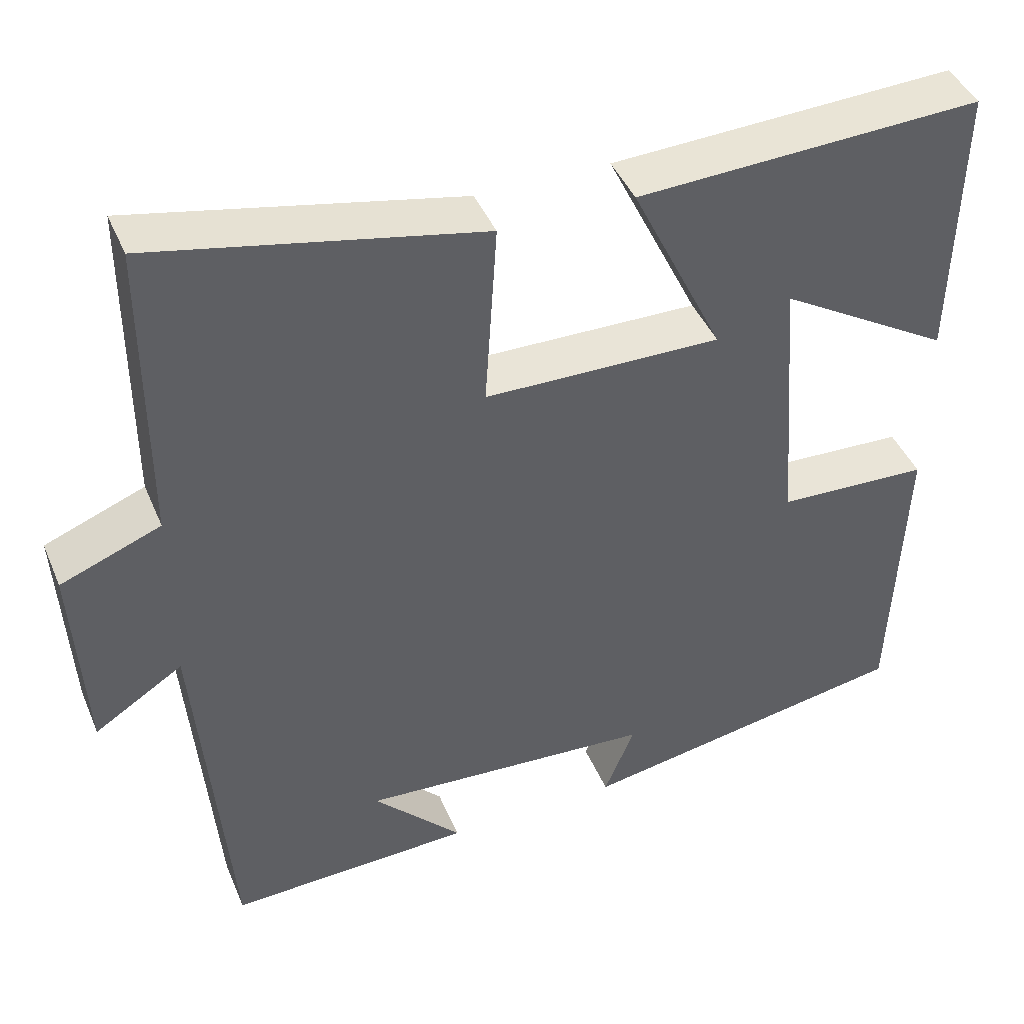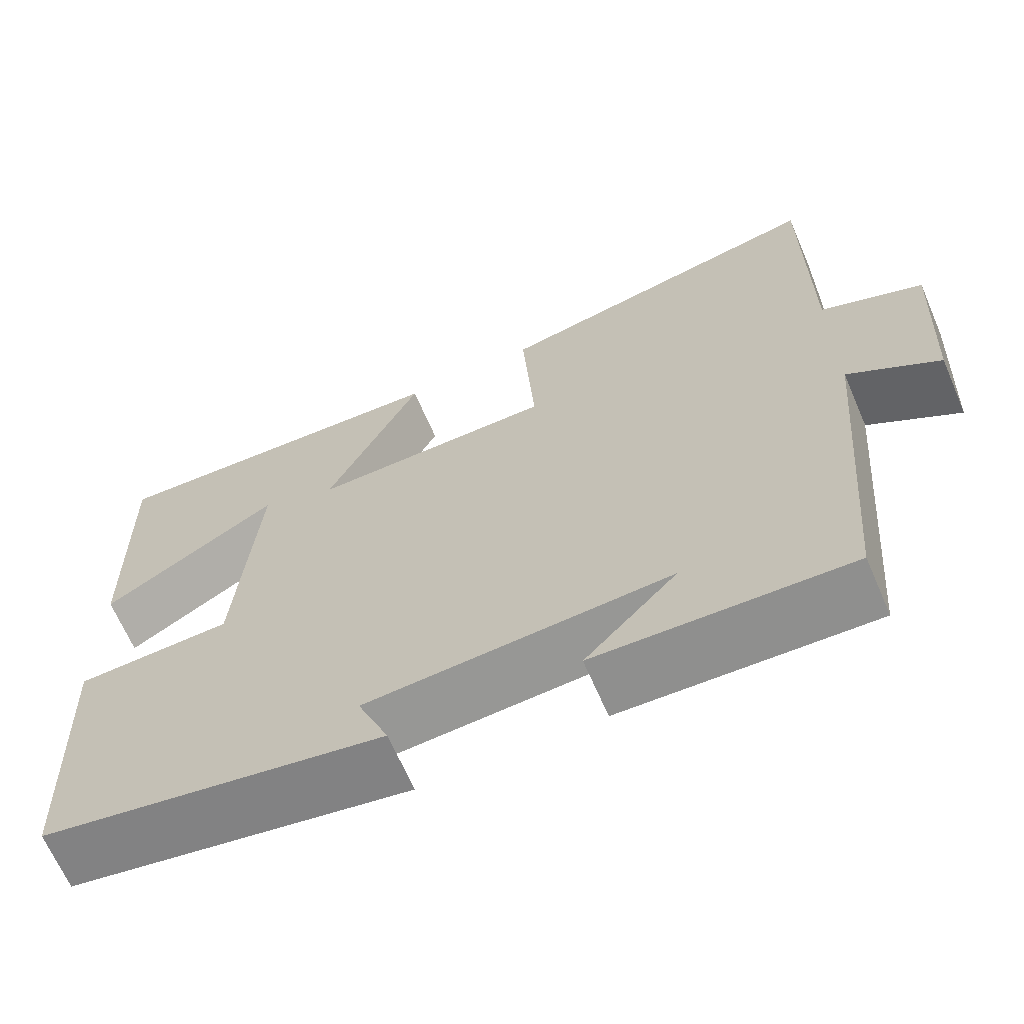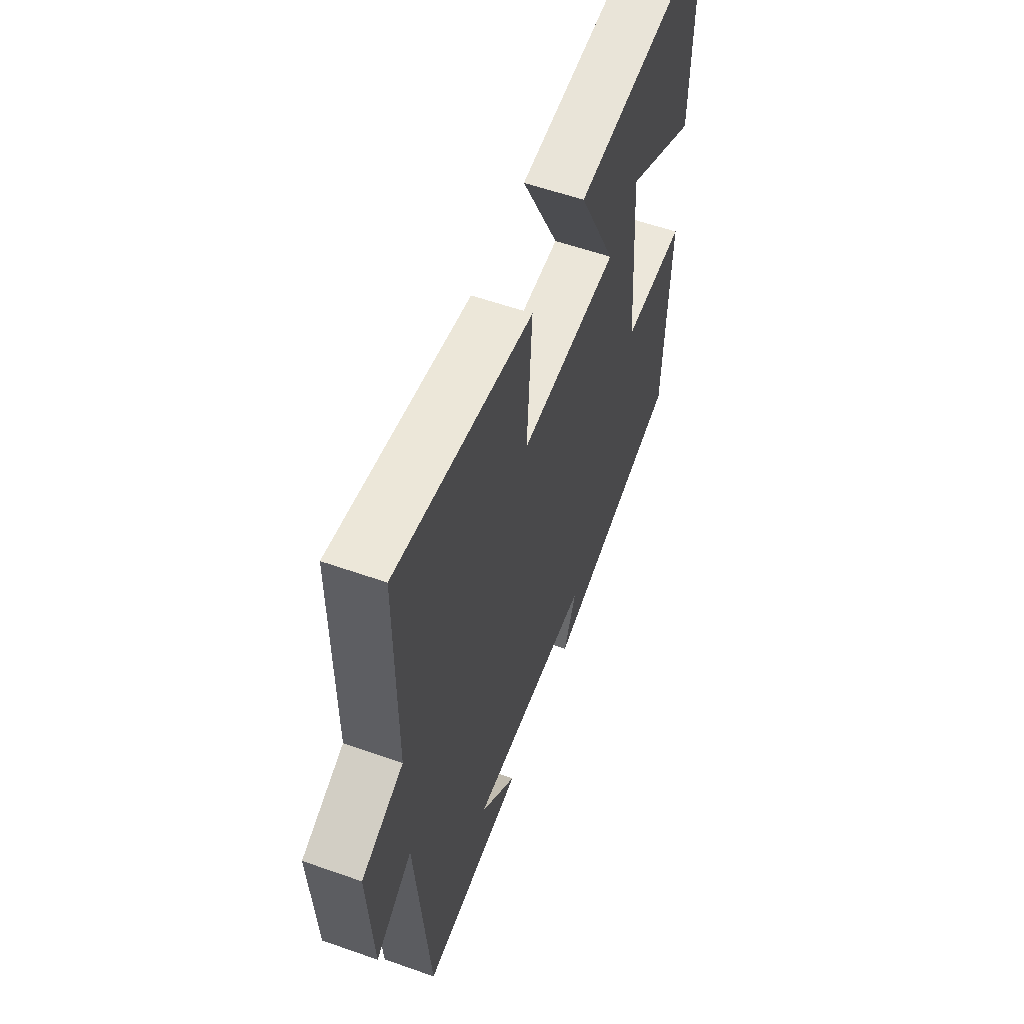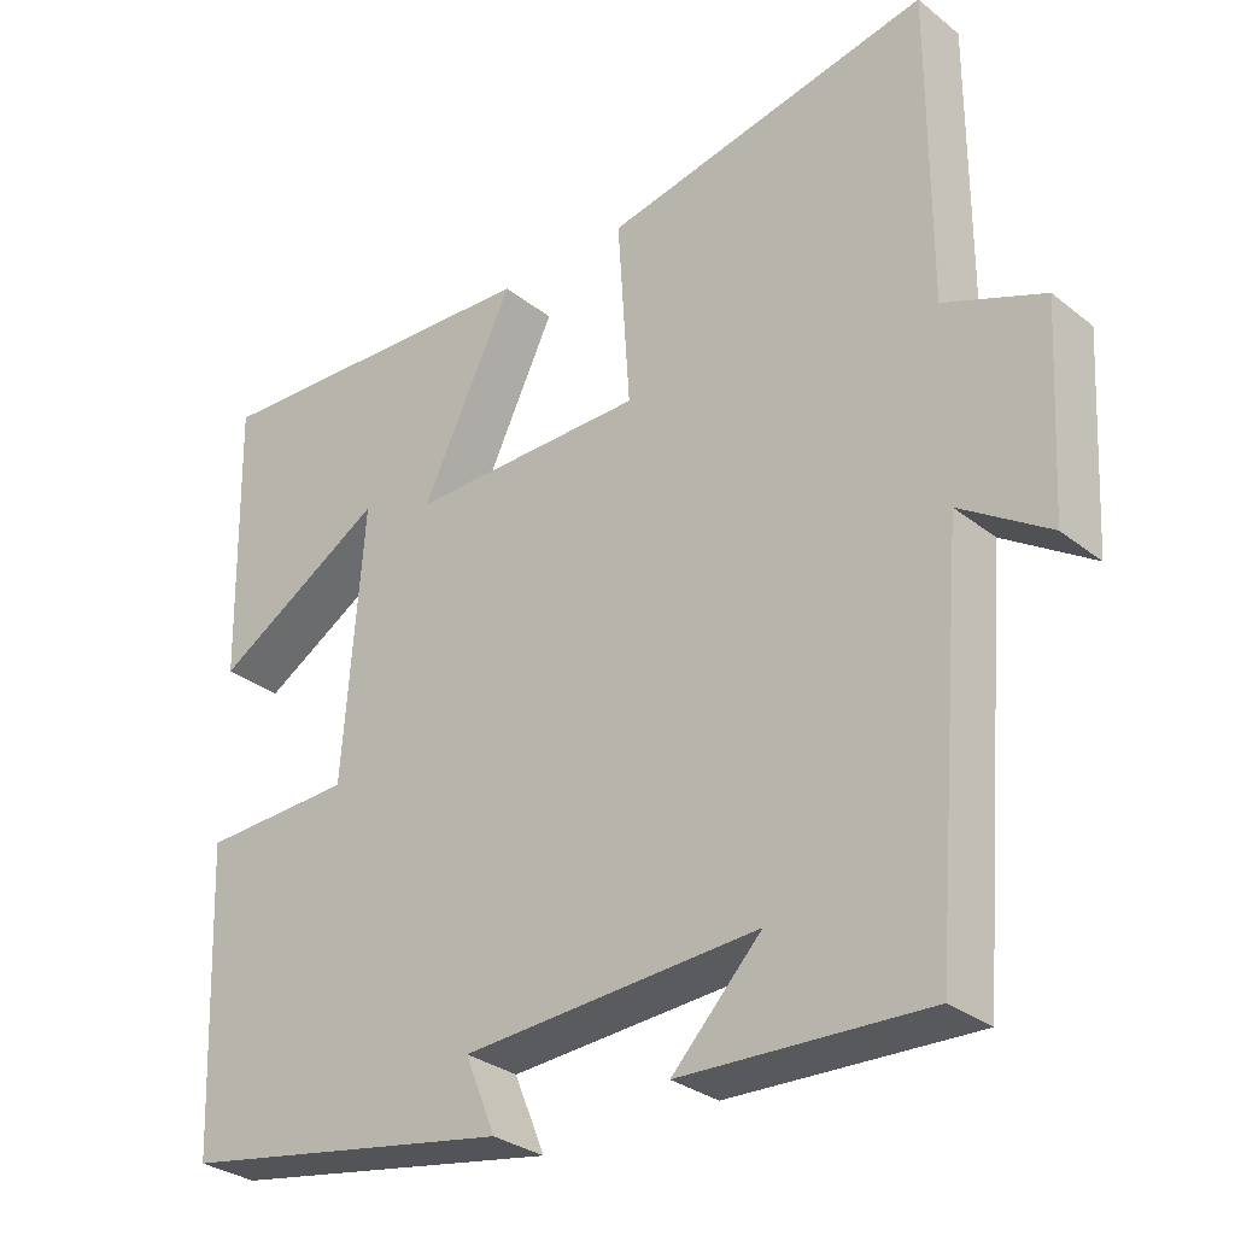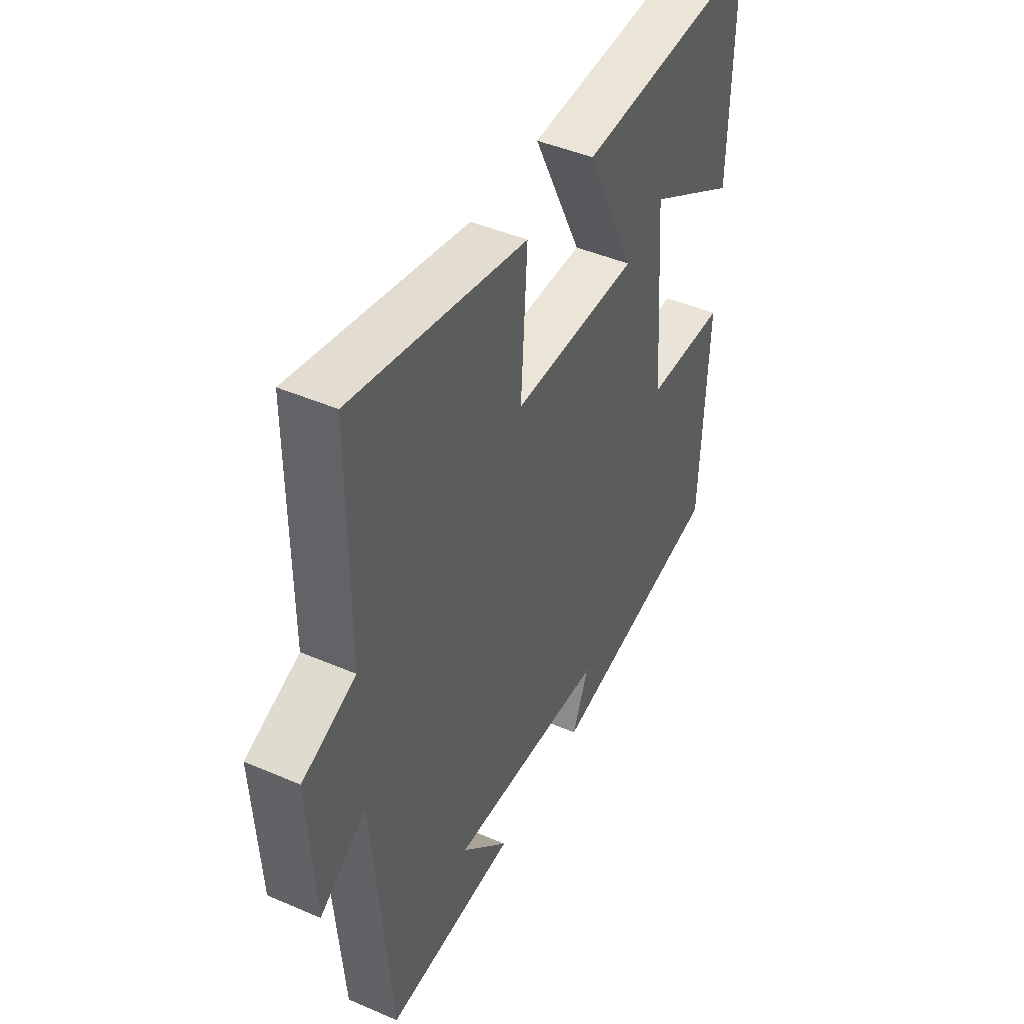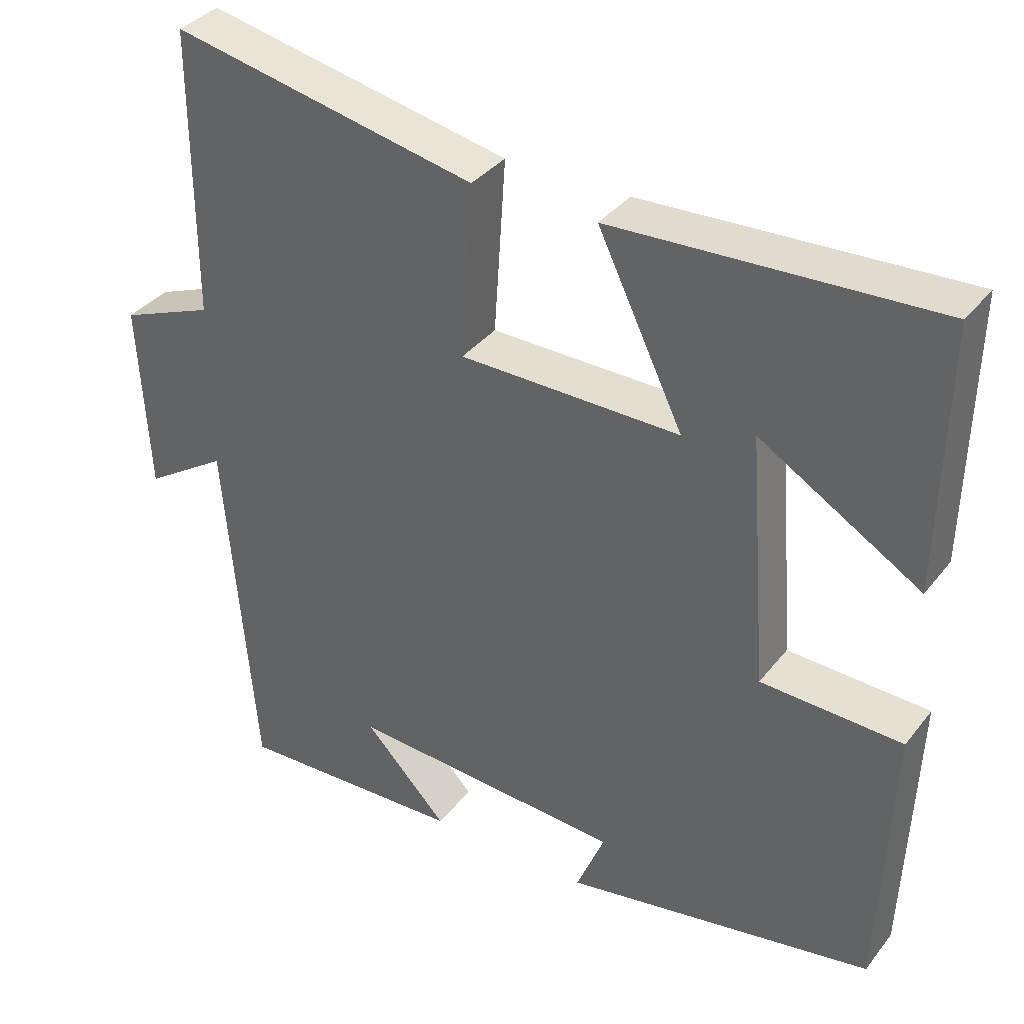
<metadata>
{"format":"obj","ext":"obj","renderer":"f3d","projection":"perspective","resolution":1024,"background":"white","views":[{"elev":43.2,"azim":-21.9,"up":"+Z"},{"elev":-66.3,"azim":-156.7,"up":"+Z"},{"elev":57.7,"azim":-69.9,"up":"+Z"},{"elev":-30.3,"azim":-138.7,"up":"+Z"},{"elev":44.9,"azim":-63.4,"up":"+Z"},{"elev":35.8,"azim":32.8,"up":"+Z"}]}
</metadata>
<code>
v -0.5 0.07 0.585
v -0.091 0.07 0.5
v -0.106 0.07 0.266
v 0.19 0.07 0.262
v 0.075 0.07 0.5
v 0.507 0.07 0.519
v 0.5 0.07 0.166
v 0.284 0.07 0.296
v 0.31 0.07 -0.044
v 0.5 0.07 -0.052
v 0.485 0.07 -0.427
v 0.067 0.07 -0.5
v 0.105 0.07 -0.407
v -0.265 0.07 -0.383
v -0.153 0.07 -0.5
v -0.46 0.07 -0.511
v -0.5 0.07 -0.031
v -0.611 0.07 -0.102
v -0.625 0.07 0.152
v -0.5 0.07 0.201
v -0.5 0 0.585
v -0.091 0 0.5
v -0.106 0 0.266
v 0.19 0 0.262
v 0.075 0 0.5
v 0.507 0 0.519
v 0.5 0 0.166
v 0.284 0 0.296
v 0.31 0 -0.044
v 0.5 0 -0.052
v 0.485 0 -0.427
v 0.067 0 -0.5
v 0.105 0 -0.407
v -0.265 0 -0.383
v -0.153 0 -0.5
v -0.46 0 -0.511
v -0.5 0 -0.031
v -0.611 0 -0.102
v -0.625 0 0.152
v -0.5 0 0.201
f 17 18 19 20
f 14 15 16
f 14 16 17 20
f 10 11 12 13
f 9 10 13 14
f 8 9 14
f 5 6 7 8
f 4 5 8
f 4 8 14
f 3 4 14 20
f 1 2 3 20
f 40 39 38 37
f 36 35 34
f 40 37 36 34
f 33 32 31 30
f 34 33 30 29
f 34 29 28
f 28 27 26 25
f 28 25 24
f 34 28 24
f 40 34 24 23
f 40 23 22 21
f 1 21 22 2
f 2 22 23 3
f 3 23 24 4
f 4 24 25 5
f 5 25 26 6
f 6 26 27 7
f 7 27 28 8
f 8 28 29 9
f 9 29 30 10
f 10 30 31 11
f 11 31 32 12
f 12 32 33 13
f 13 33 34 14
f 14 34 35 15
f 15 35 36 16
f 16 36 37 17
f 17 37 38 18
f 18 38 39 19
f 19 39 40 20
f 20 40 21 1

</code>
